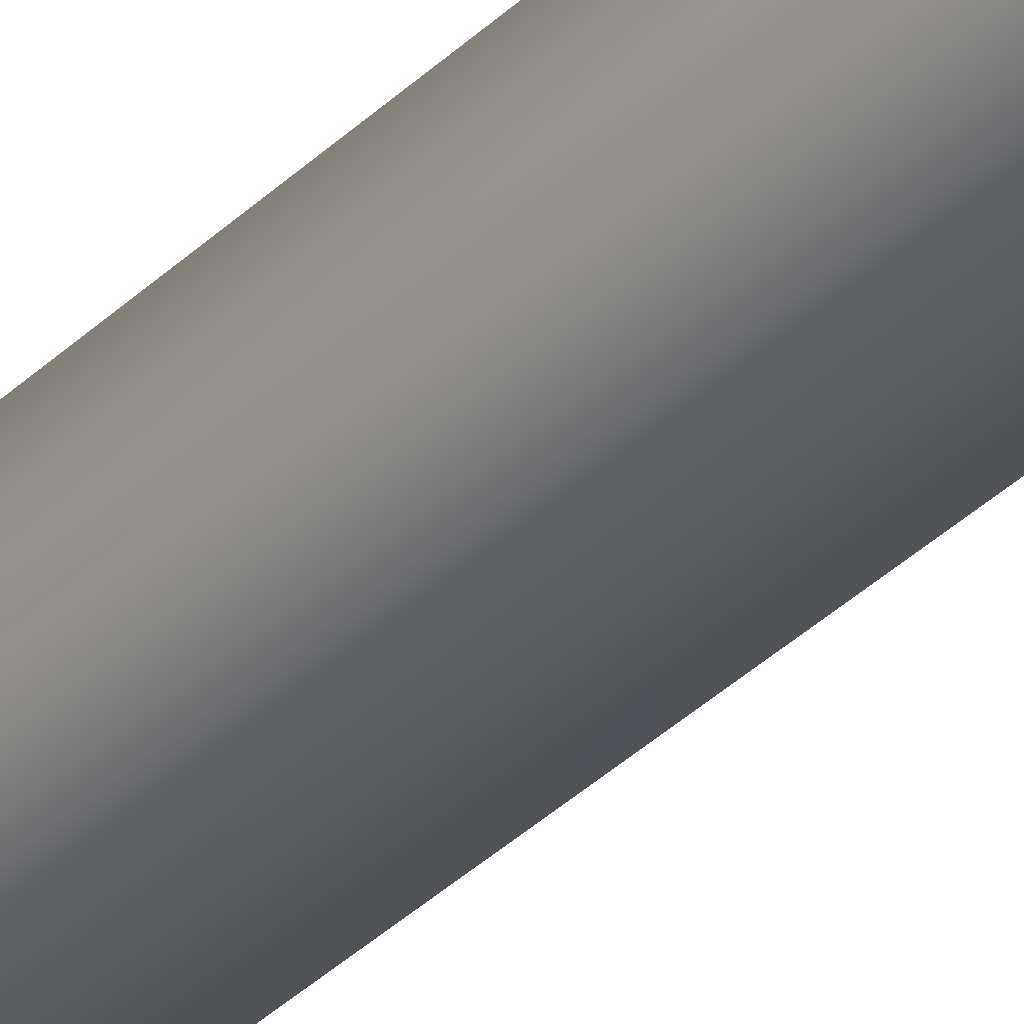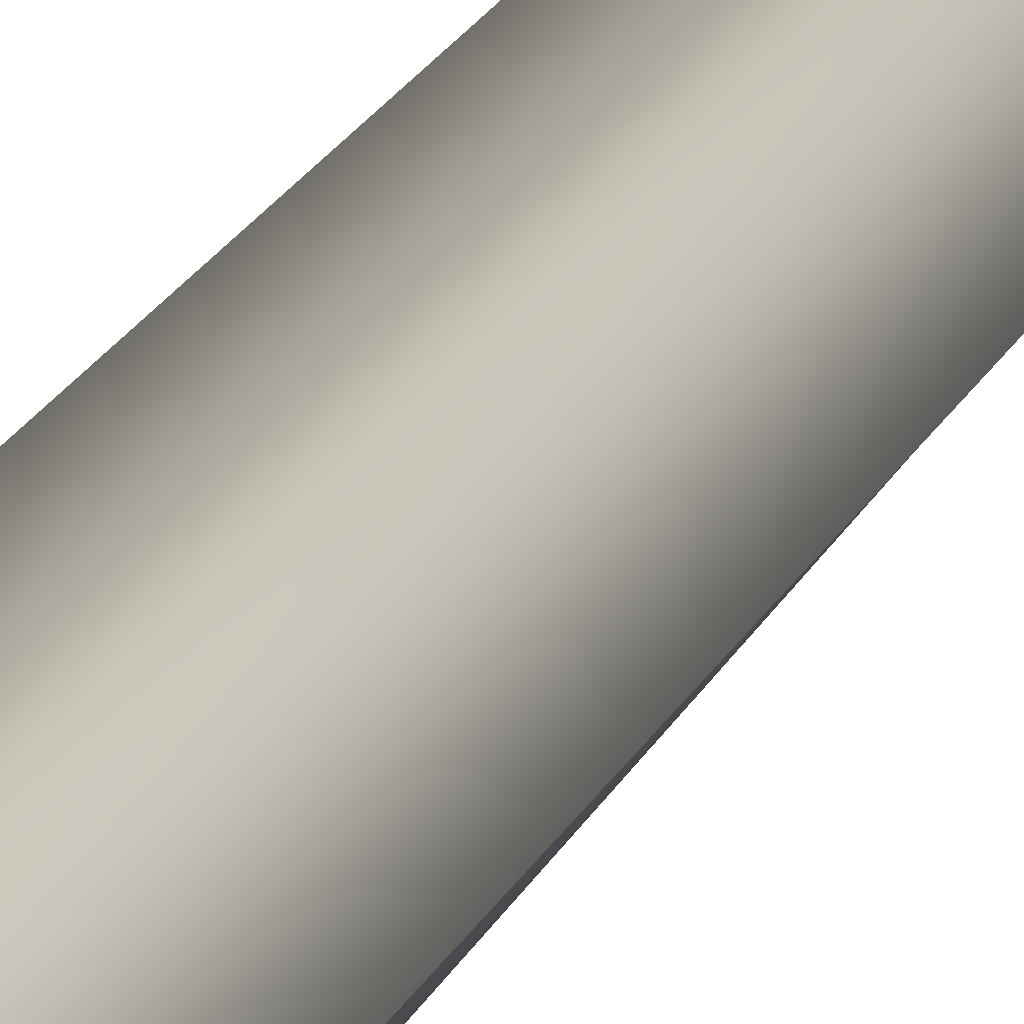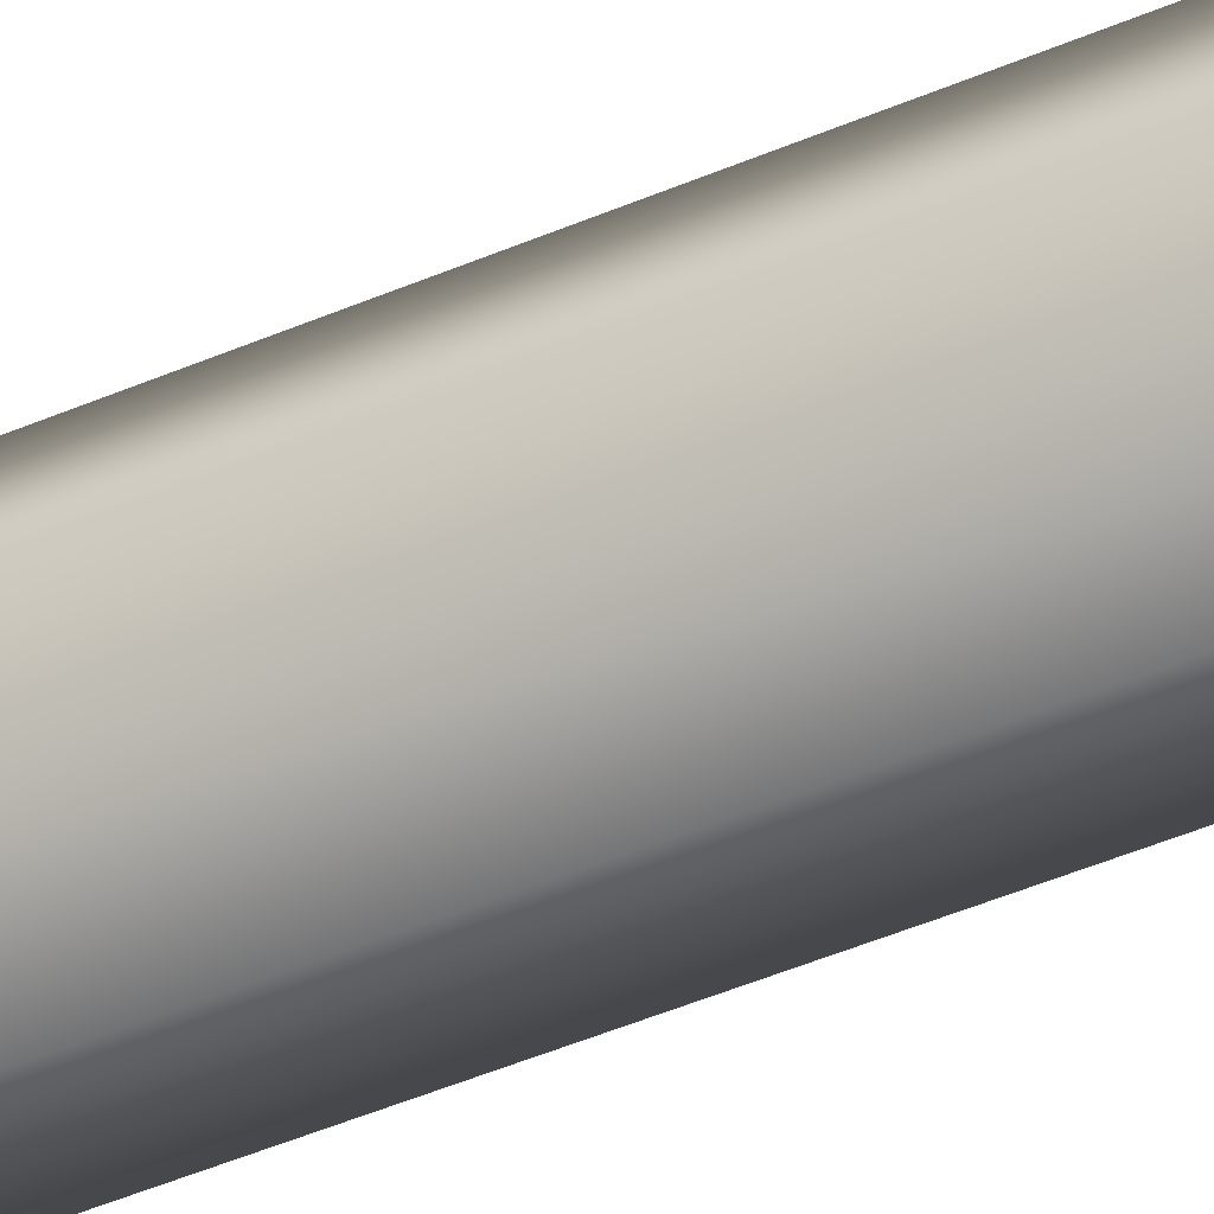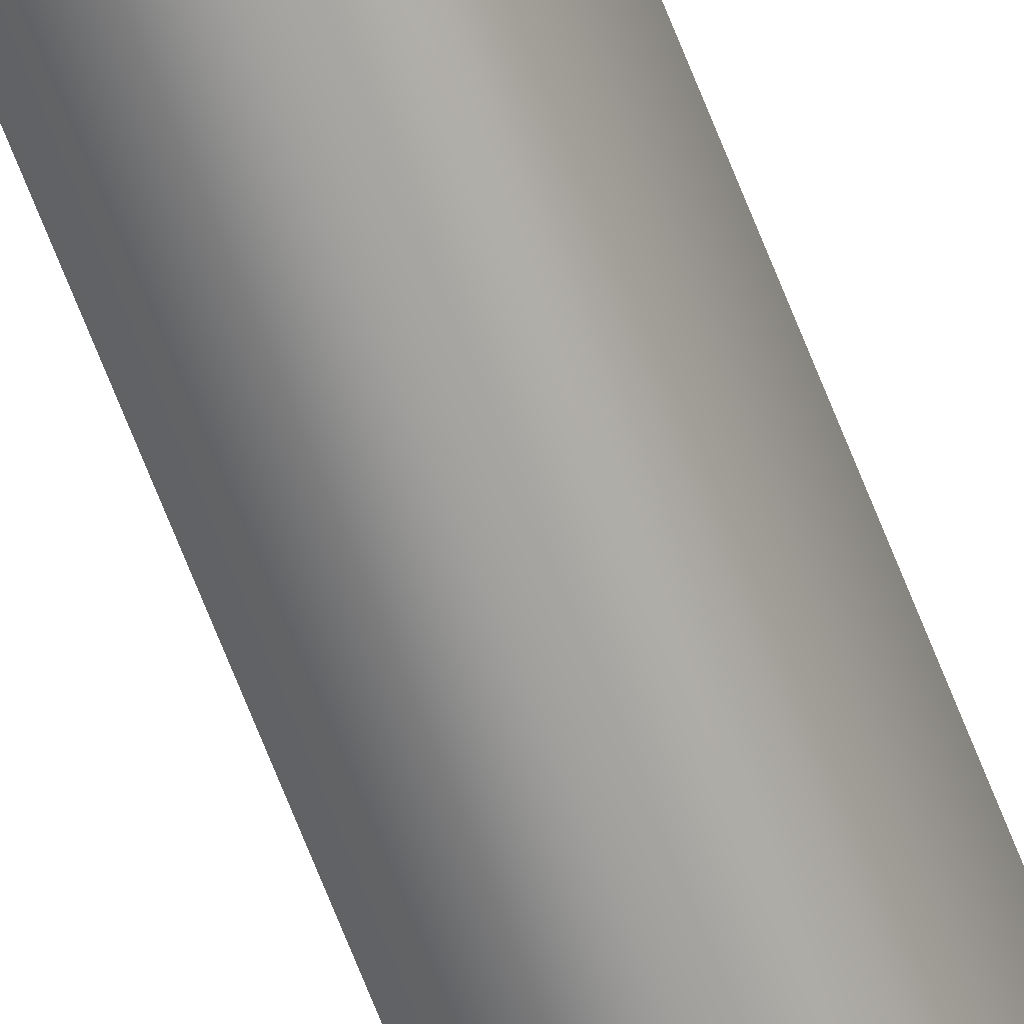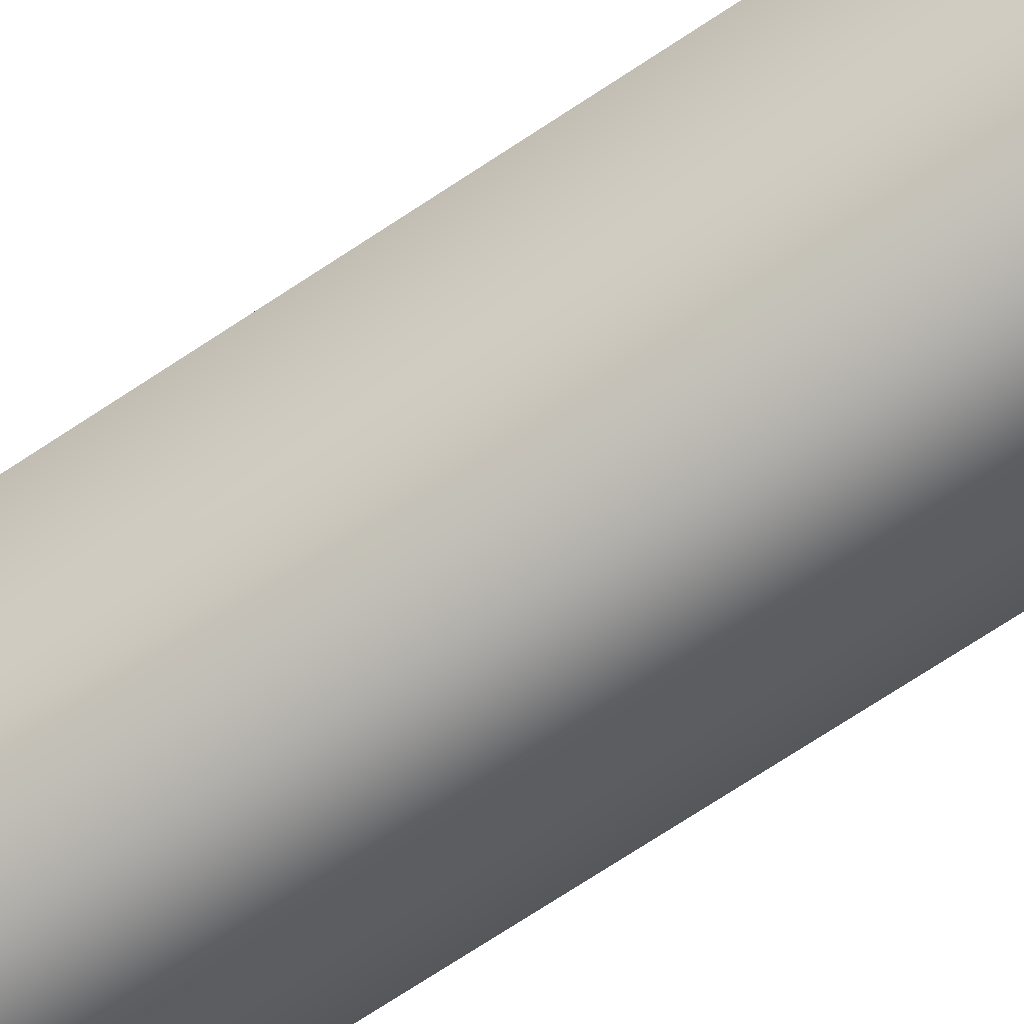
<metadata>
{"format":"obj","ext":"obj","renderer":"f3d","projection":"perspective","resolution":1024,"background":"white","views":[{"elev":-35.6,"azim":-38.4,"up":"+Z"},{"elev":13.9,"azim":13.2,"up":"+Z"},{"elev":-35.7,"azim":121.1,"up":"+Z"},{"elev":-73.0,"azim":21.7,"up":"+Z"},{"elev":-59.7,"azim":125.8,"up":"+Z"}]}
</metadata>
<code>
o crystal_thin02_var2
v 0.8809 92.25 -3.988
v 4.406 82.81 0
v 3.826 -4e-06 0
v 0.9297 -4e-06 -3.988
v -3.646 93.5 -2.465
v -3.758 -4e-06 -2.465
v -4.273 93.62 2.605
v -3.646 93.5 -2.465
v -3.758 -4e-06 -2.465
v -4.406 -4e-06 2.605
v 1.609 83.56 3.988
v 0.9297 -4e-06 3.988
v -1.407 109.2 0
v -4.266 106.1 0
v -4.266 106.1 0
f 1 2 3
f 3 4 1
f 5 1 4
f 4 6 5
f 7 8 9
f 9 10 7
f 11 7 10
f 10 12 11
f 2 11 12
f 12 3 2
f 7 11 13
f 11 2 13
f 2 1 13
f 1 5 14
f 14 13 1
f 13 15 7
f 8 7 15

</code>
